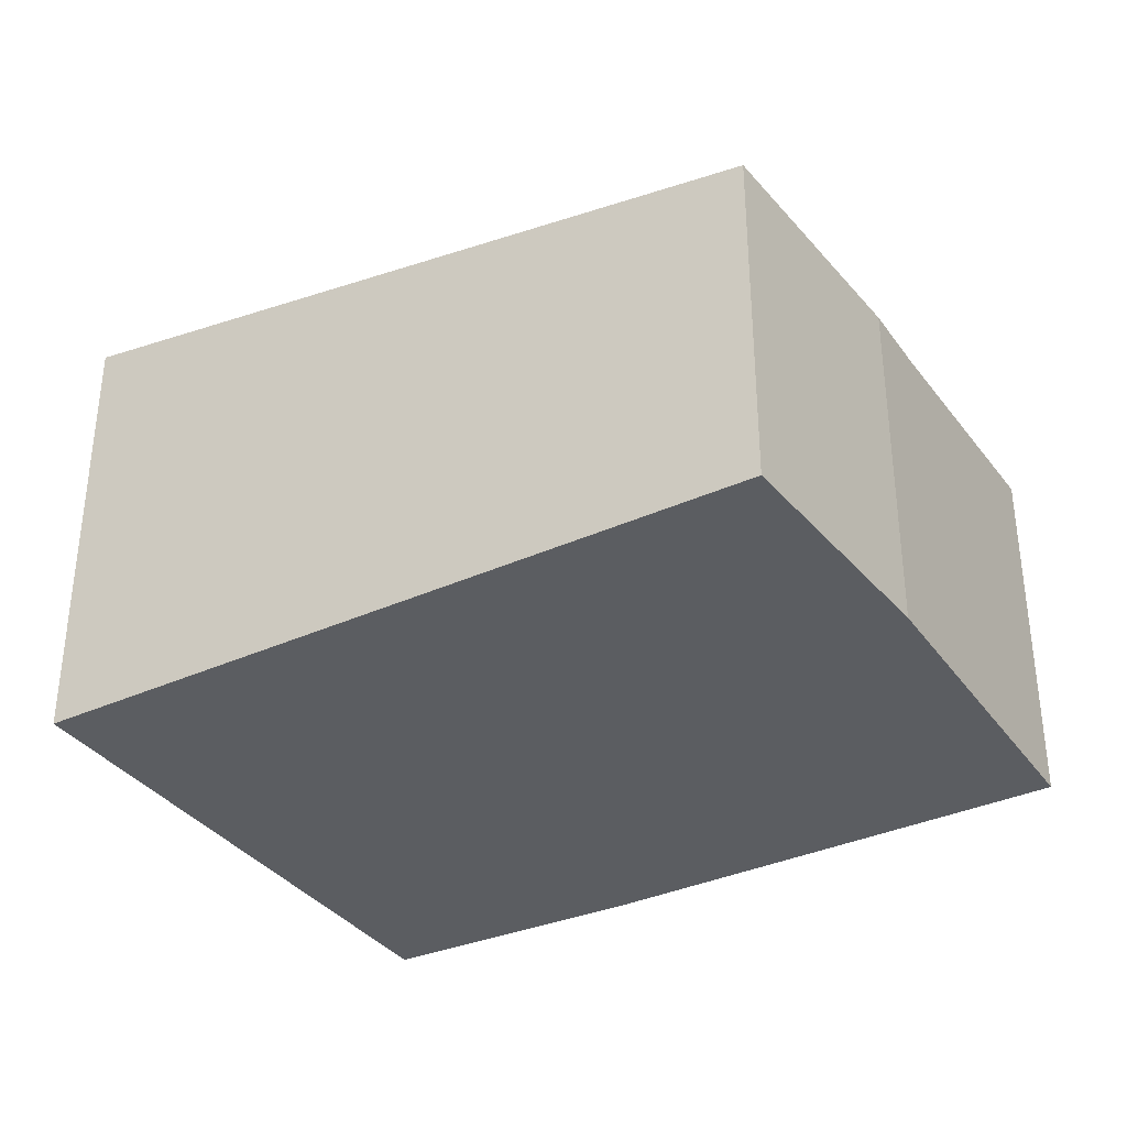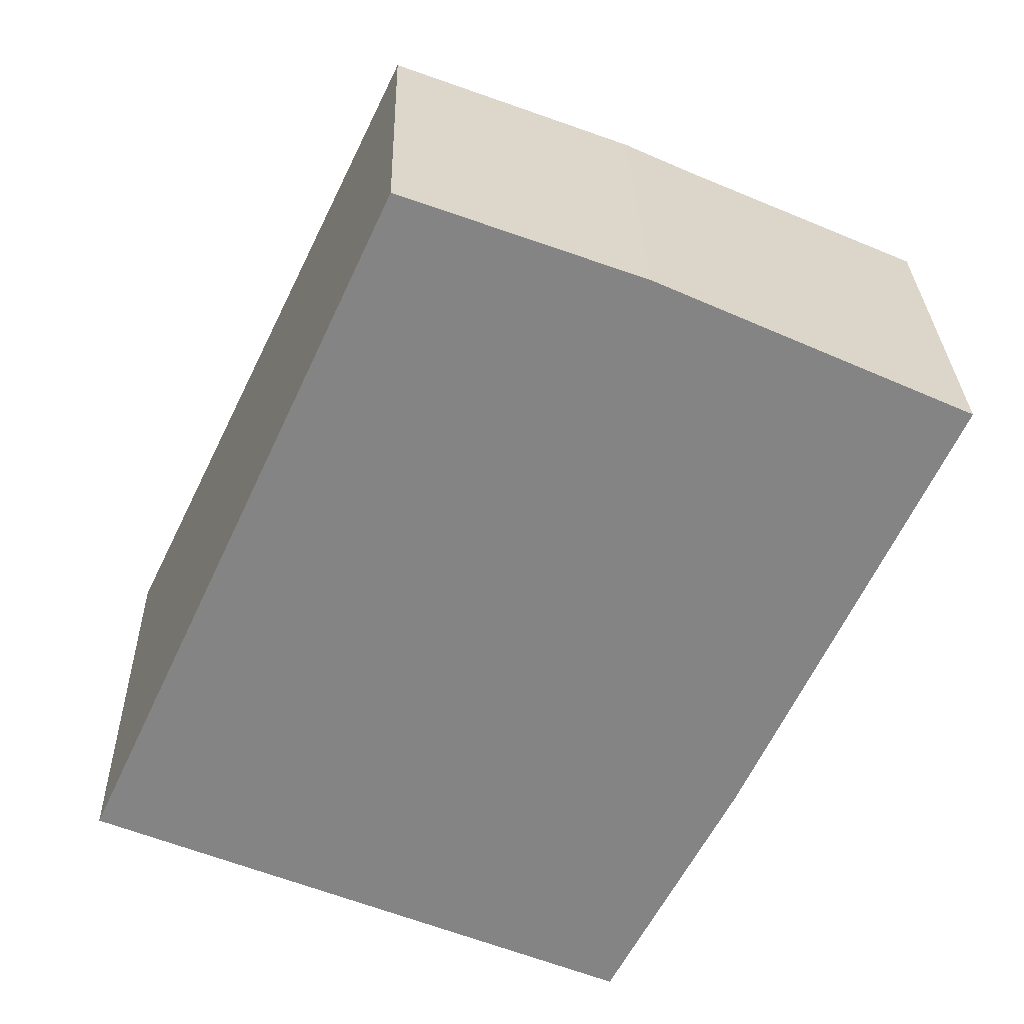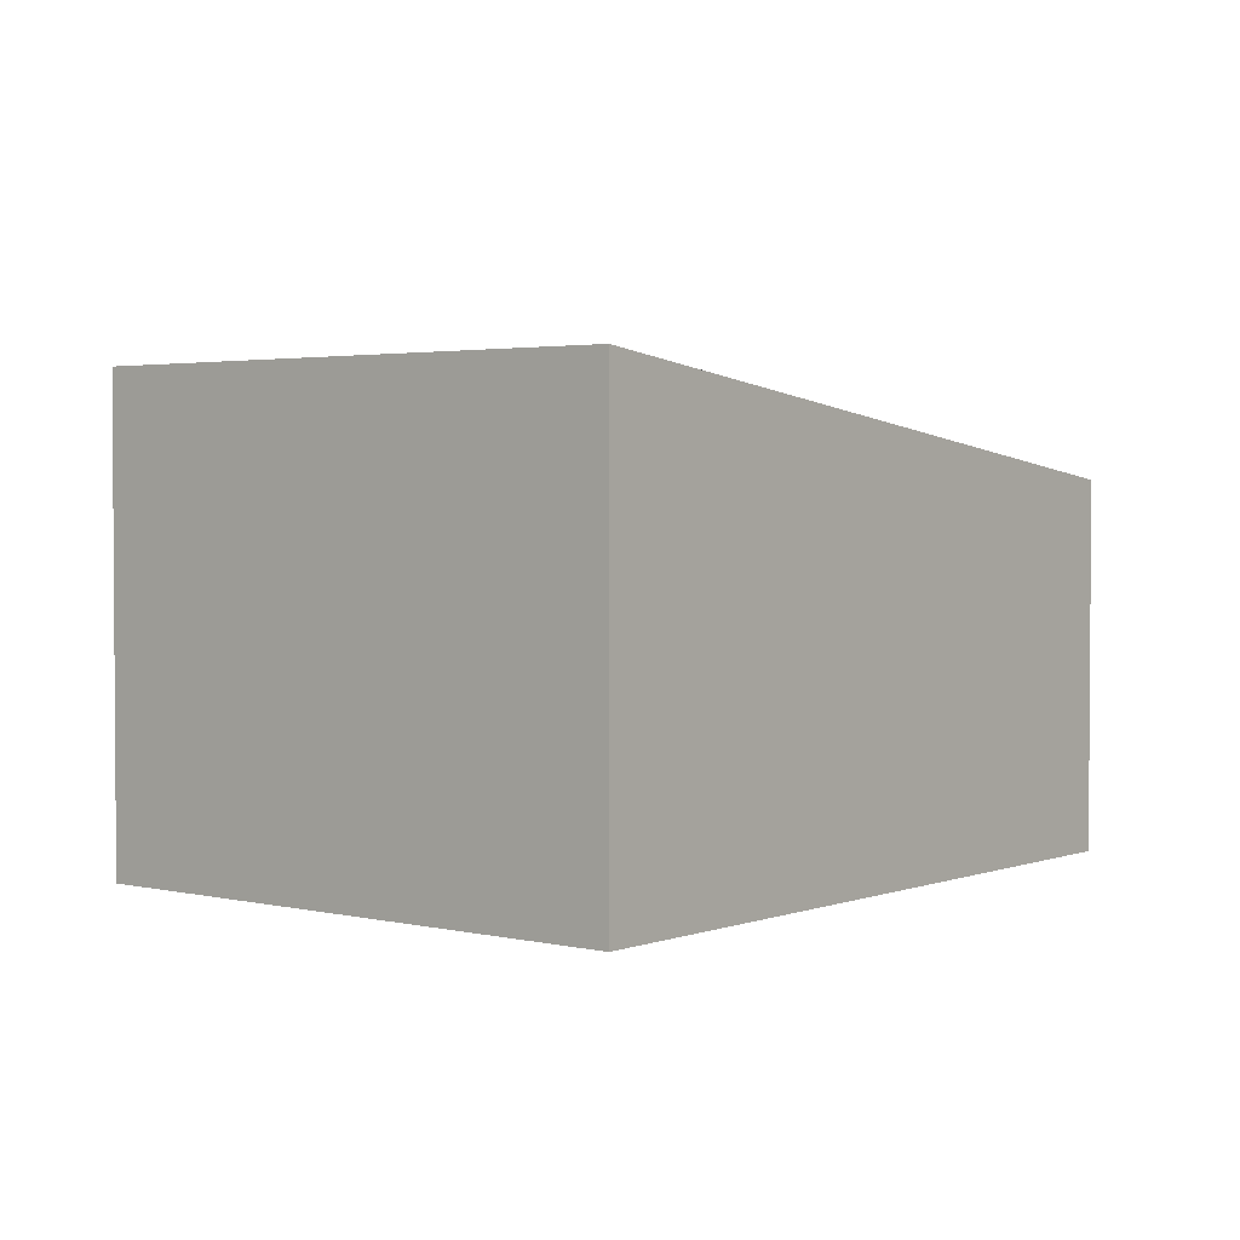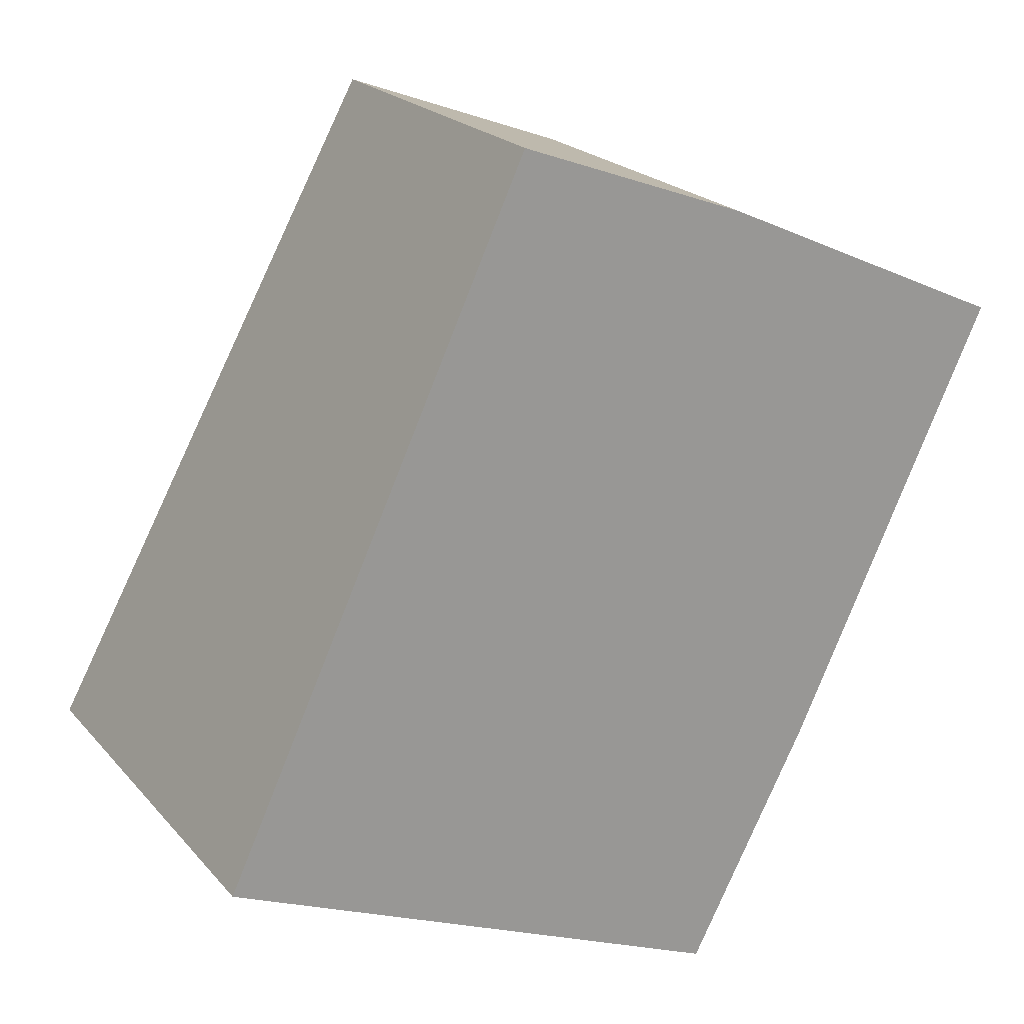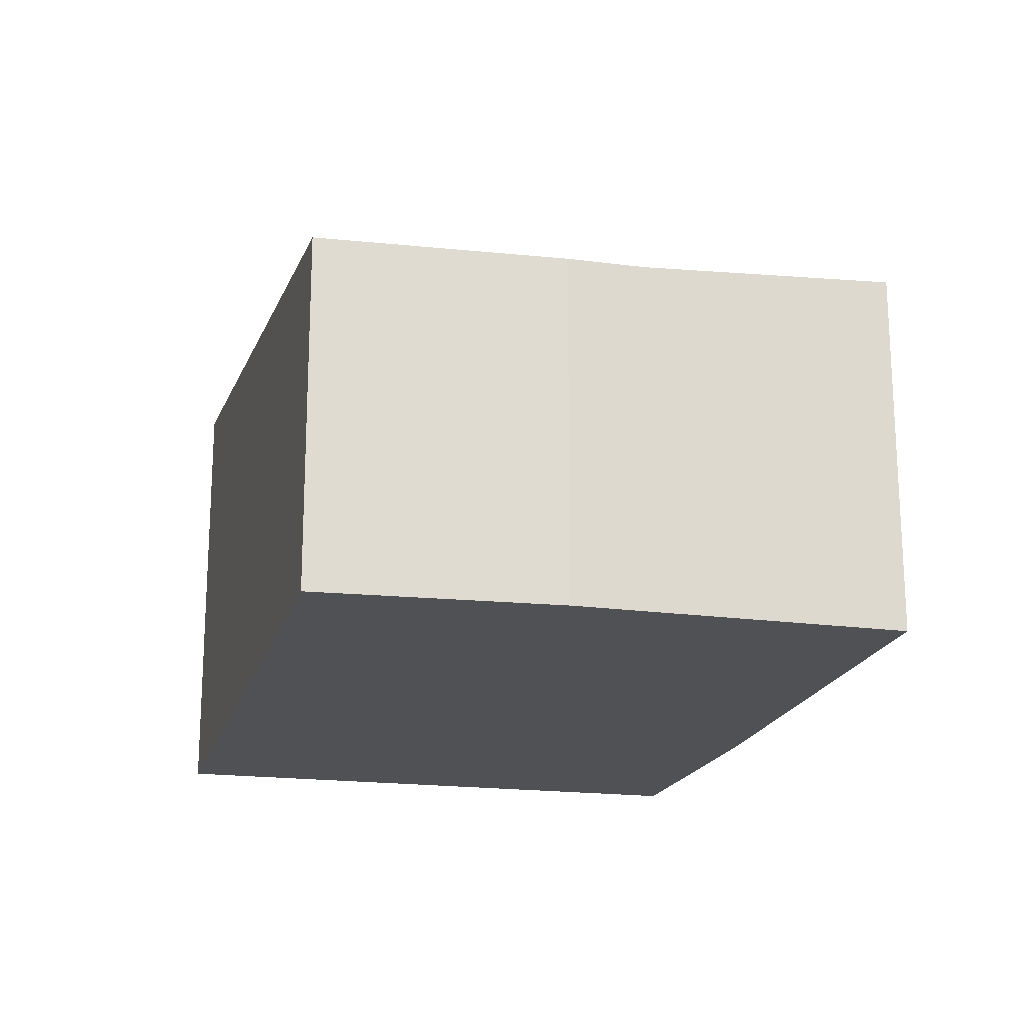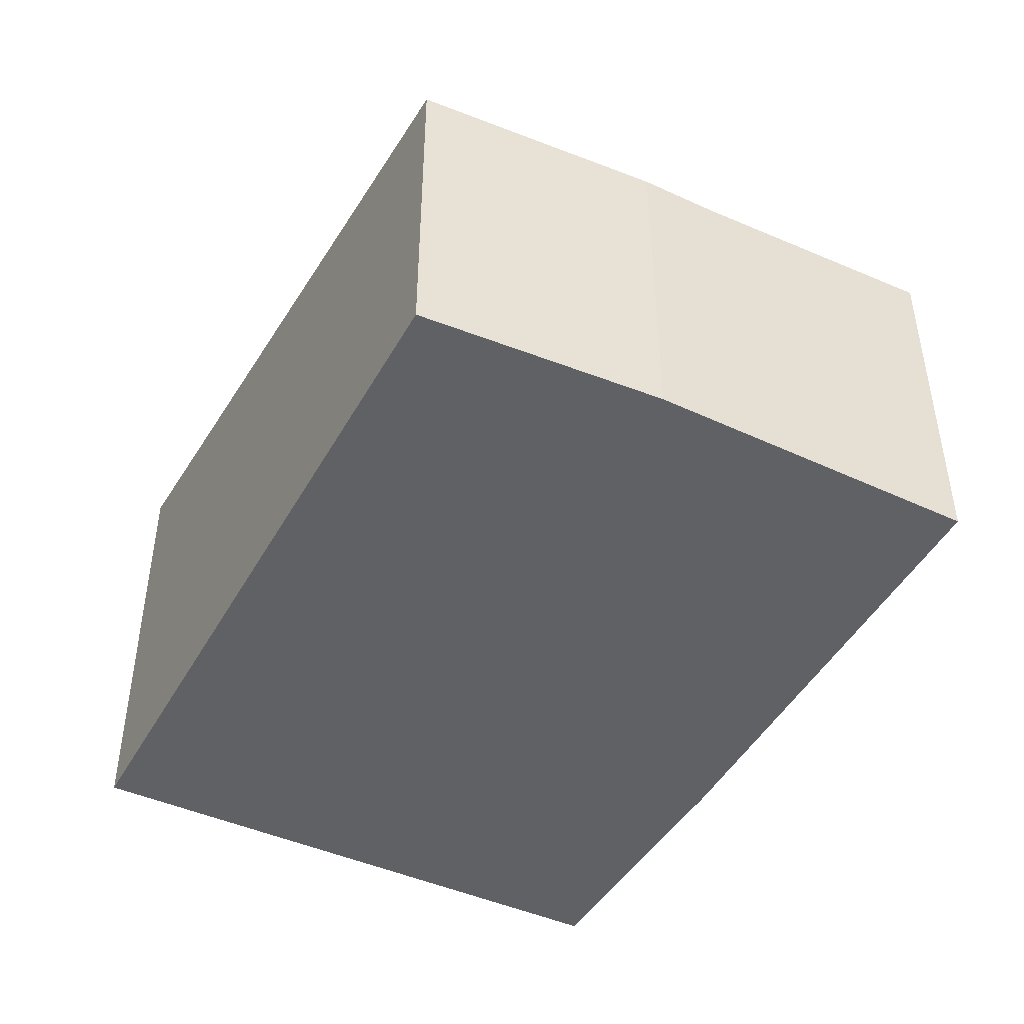
<metadata>
{"format":"obj","ext":"obj","renderer":"f3d","projection":"perspective","resolution":1024,"background":"white","views":[{"elev":-36.2,"azim":-34.7,"up":"+Y"},{"elev":28.7,"azim":-1.4,"up":"+Z"},{"elev":2.6,"azim":-117.2,"up":"+Y"},{"elev":21.4,"azim":-29.1,"up":"+Z"},{"elev":-19.7,"azim":10.3,"up":"+Y"},{"elev":-47.2,"azim":-3.3,"up":"+Y"}]}
</metadata>
<code>
v  2.177 2.479 4.707
v  3.651 3.16 -1.532
v  0 3.16 1.935e-16
v  3.804 2.469 4.104
v  4.303 2.471 3.876
v  3.84 3.107 -1.17
v  4.51 2.945 0.115
v  5.927 2.564 3.136
v  3.651 9.381e-17 -1.532
v  3.84 7.164e-17 -1.17
v  4.51 -7.042e-18 0.115
v  5.927 -1.92e-16 3.136
v  0 0 0
v  2.177 -2.882e-16 4.707
v  3.804 -2.513e-16 4.104
v  4.303 -2.373e-16 3.876
g defaultobject
f 1 2 3
f 2 1 4
f 2 4 5
f 2 5 6
f 7 5 8
f 5 7 6
f 6 9 2
f 9 6 7
f 9 7 10
f 10 7 11
f 8 11 7
f 11 8 12
f 9 3 2
f 3 9 13
f 13 1 3
f 1 13 14
f 14 4 1
f 4 14 15
f 16 4 15
f 16 5 4
f 5 16 8
f 8 16 12
f 13 15 14
f 15 13 16
f 16 13 12
f 12 13 11
f 11 13 9
f 11 9 10

</code>
